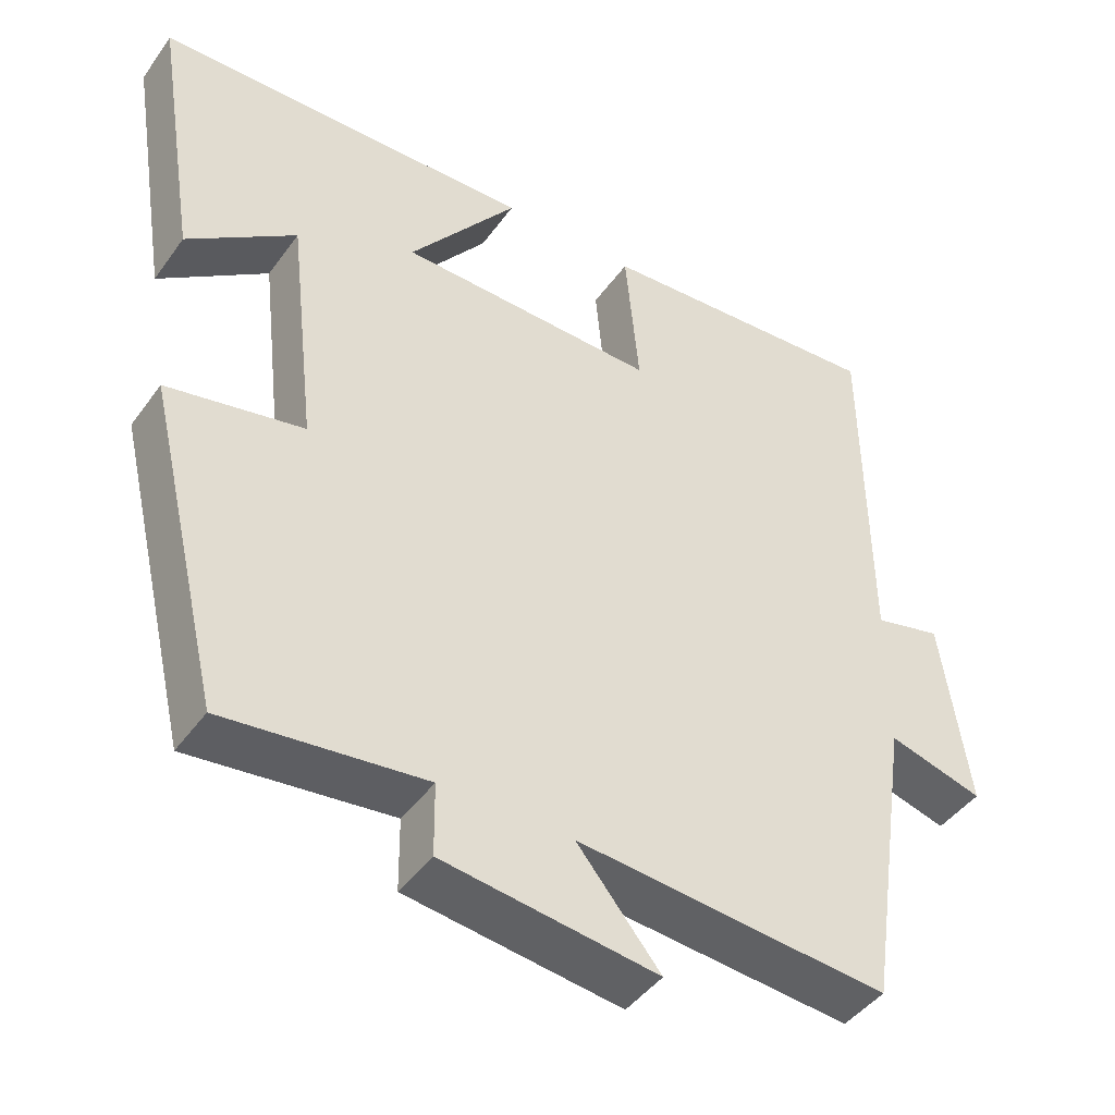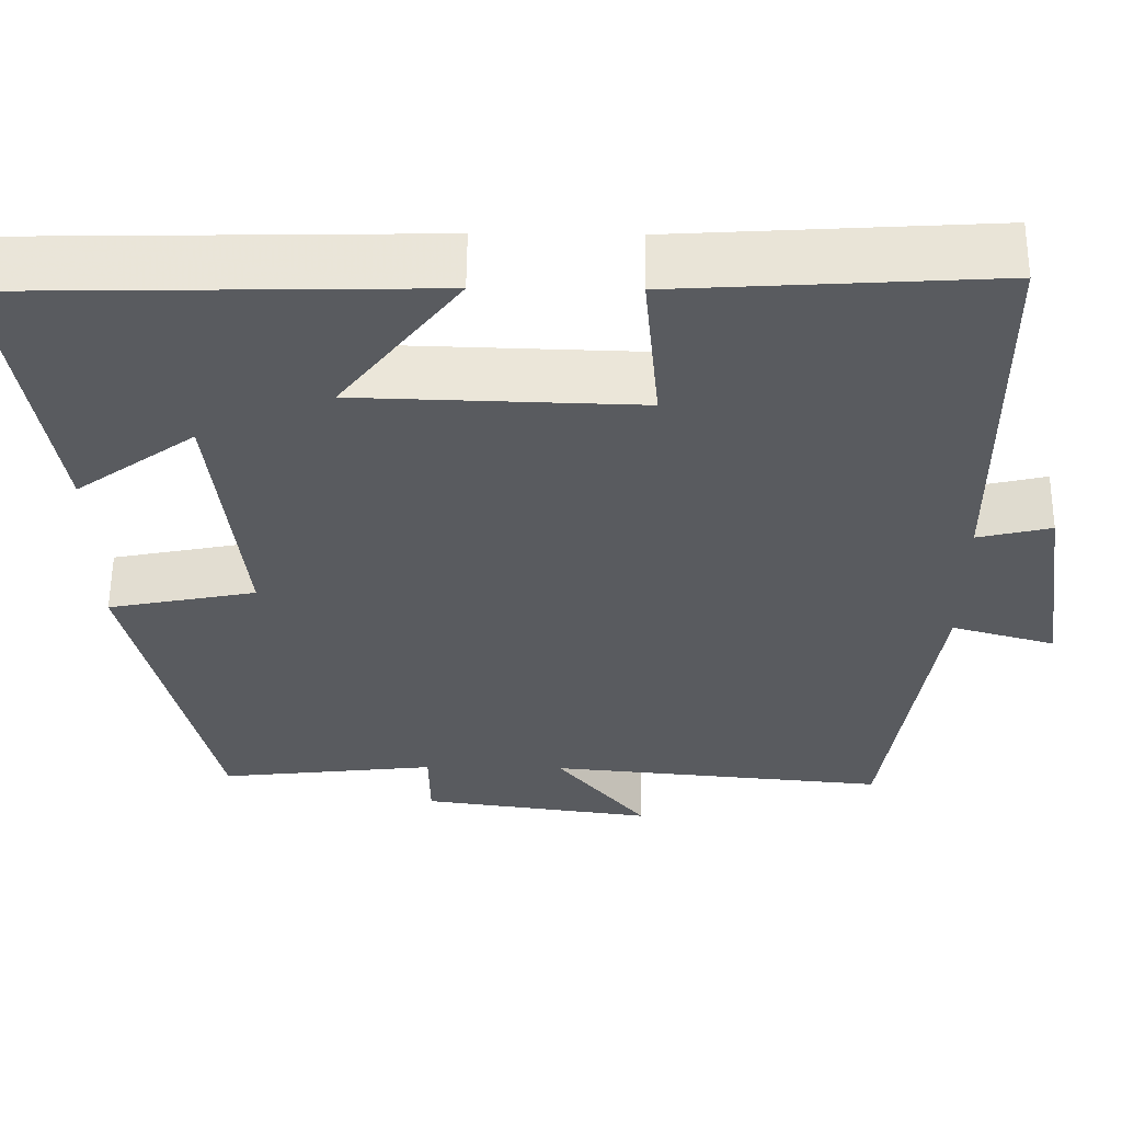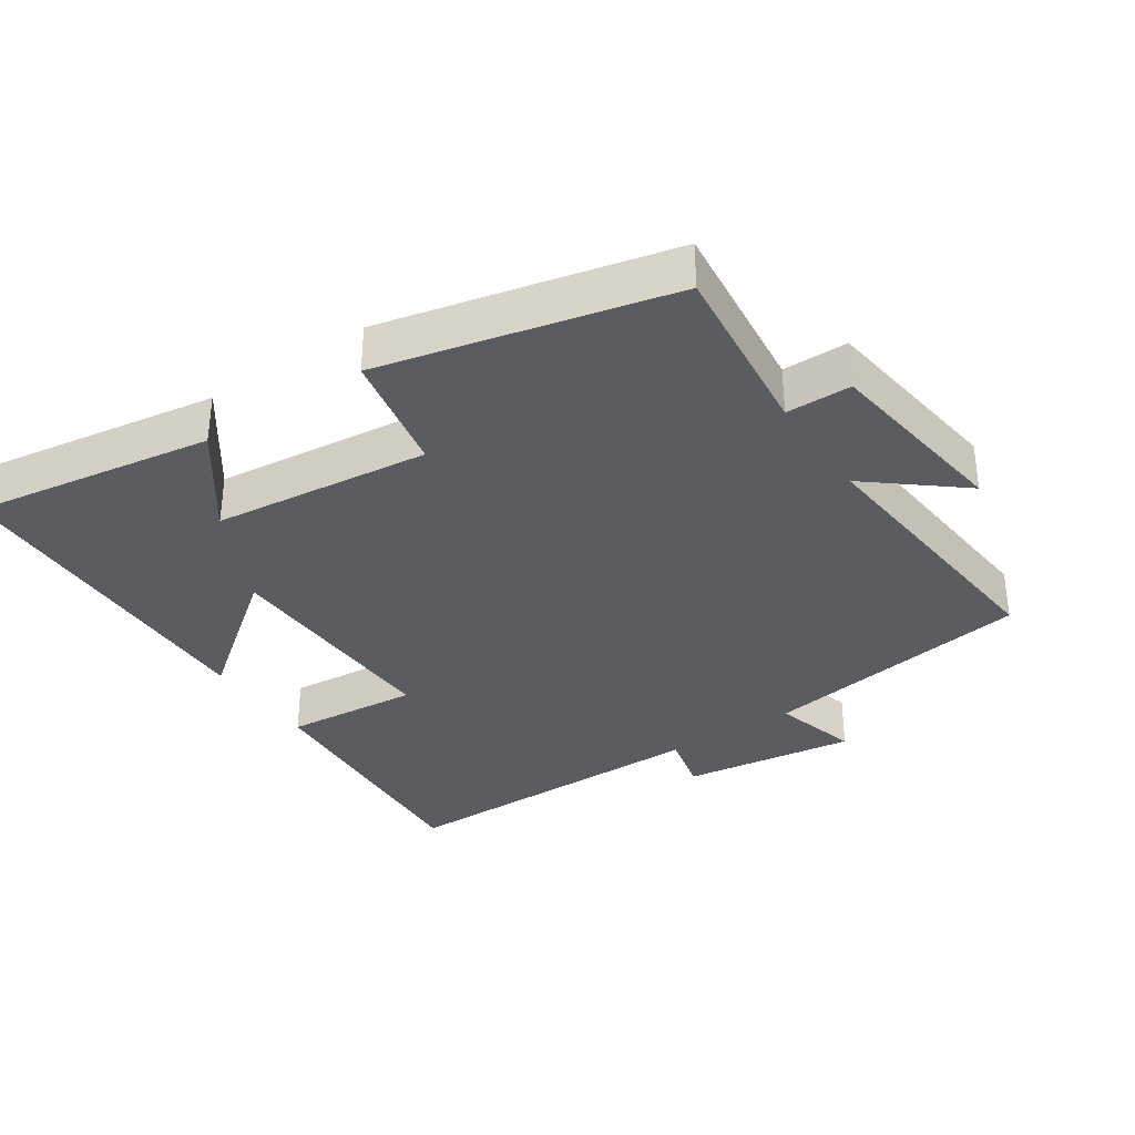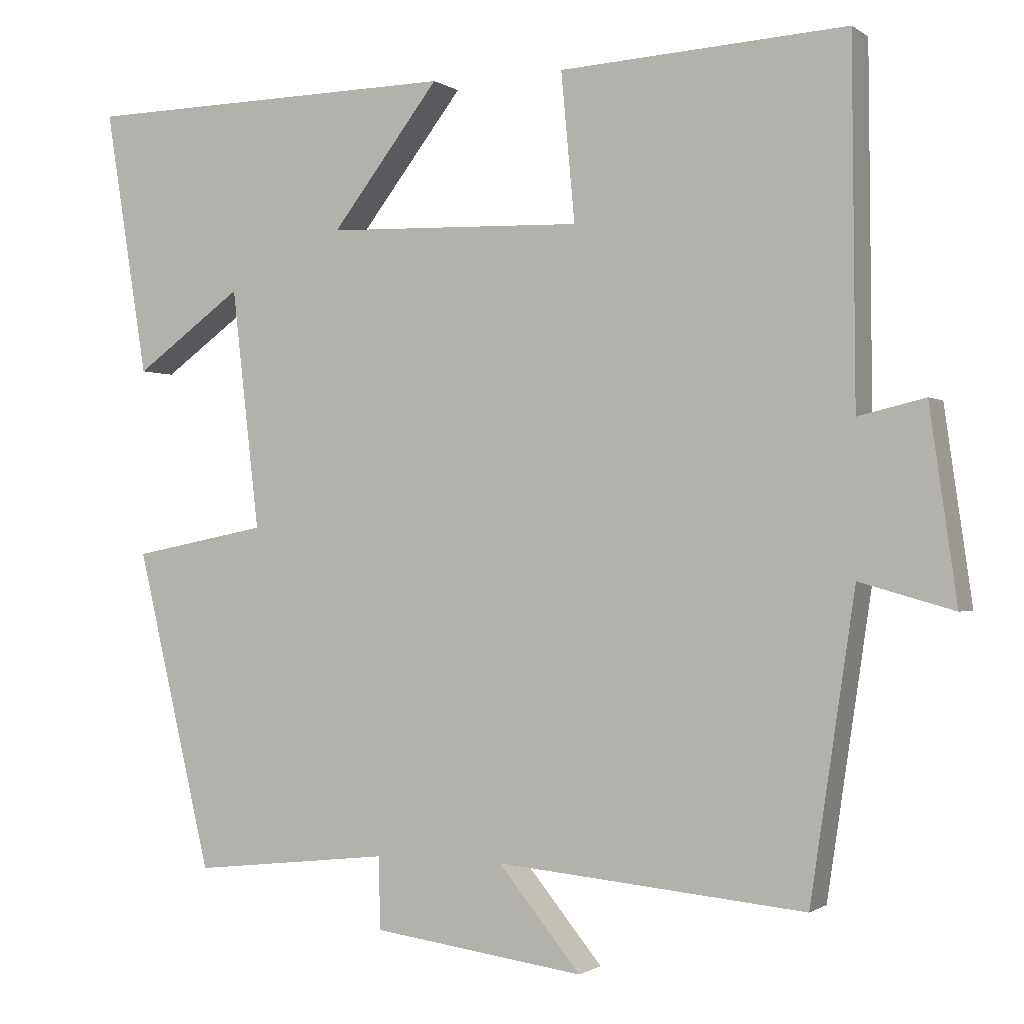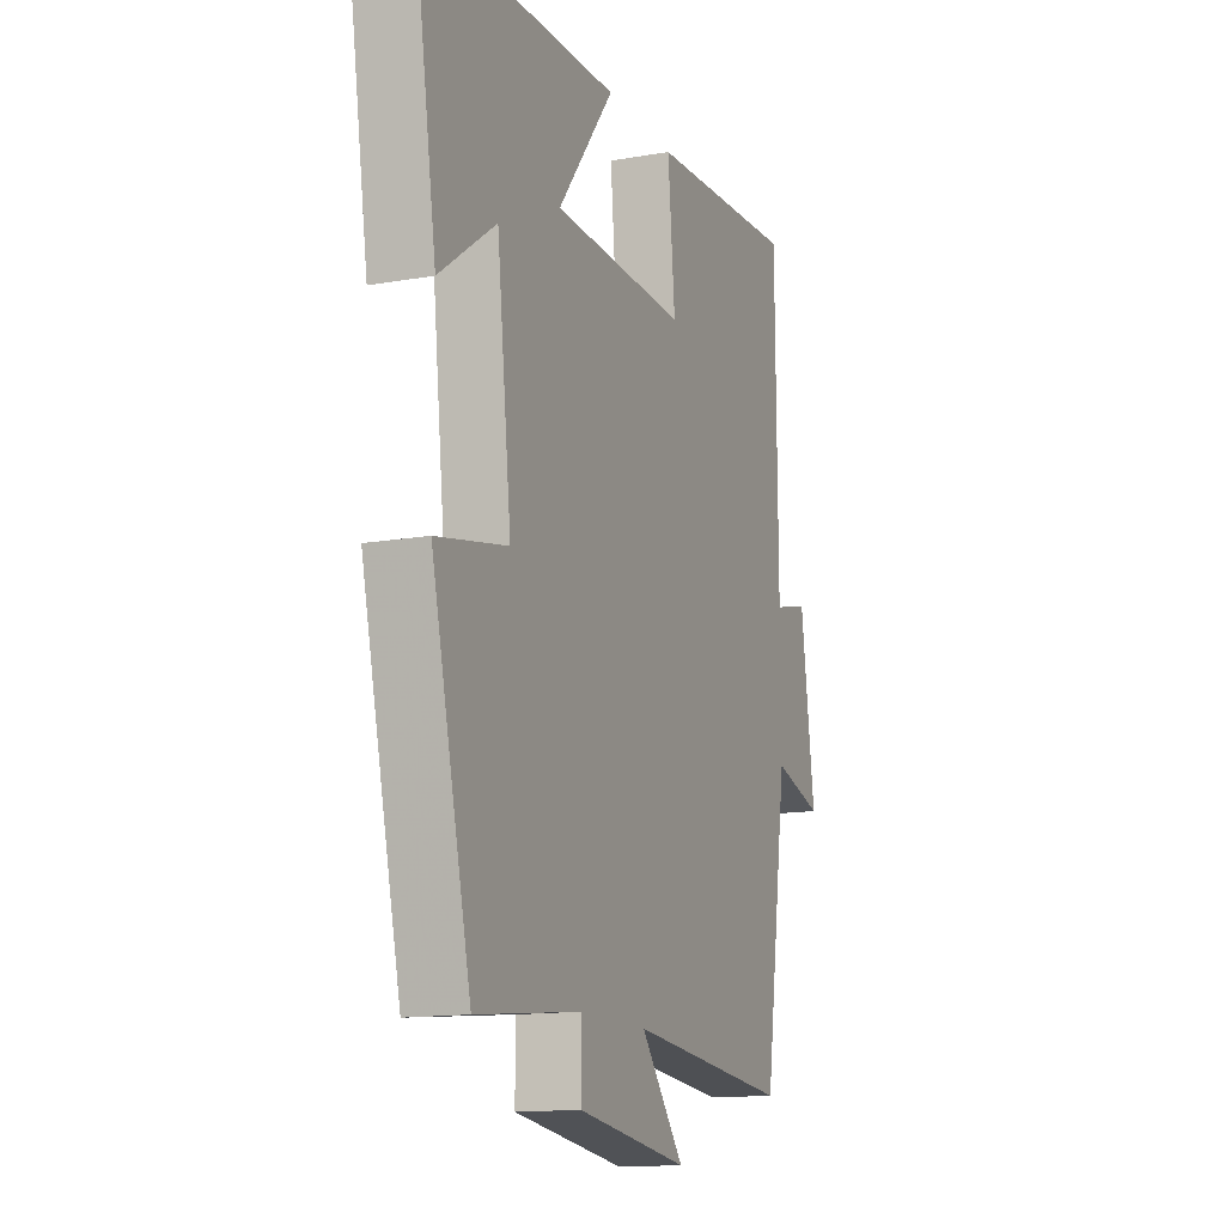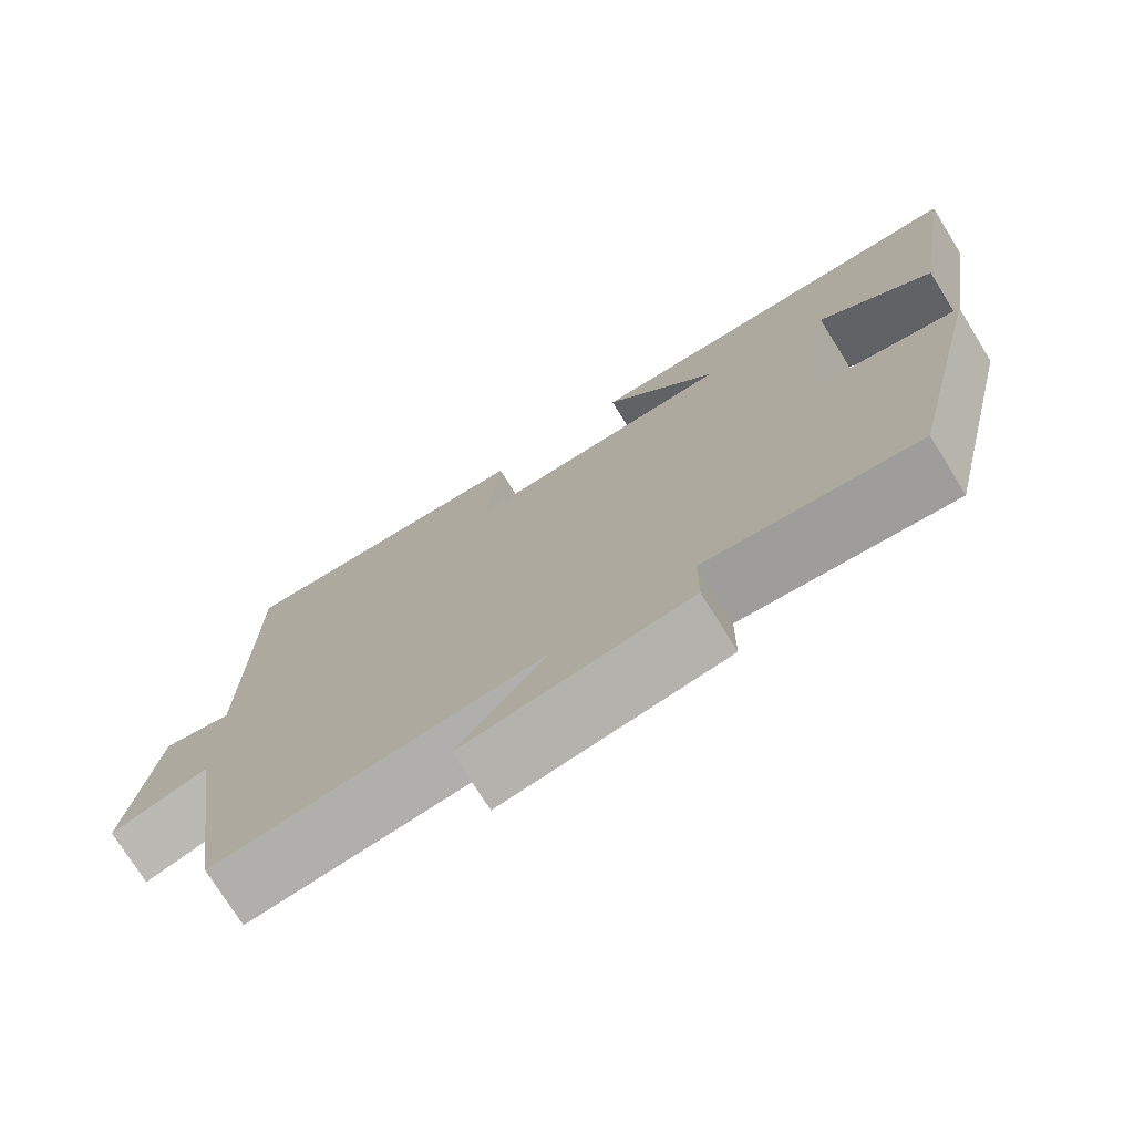
<metadata>
{"format":"obj","ext":"obj","renderer":"f3d","projection":"perspective","resolution":1024,"background":"white","views":[{"elev":-44.3,"azim":146.8,"up":"+Z"},{"elev":57.4,"azim":-179.5,"up":"+Z"},{"elev":-34.7,"azim":123.9,"up":"+Y"},{"elev":-0.9,"azim":-155.5,"up":"+Z"},{"elev":-13.8,"azim":111.5,"up":"+Z"},{"elev":-74.9,"azim":31.9,"up":"+Z"}]}
</metadata>
<code>
v -0.496 0.07 0.523
v -0.118 0.07 0.5
v -0.136 0.07 0.305
v 0.202 0.07 0.315
v 0.06 0.07 0.5
v 0.556 0.07 0.49
v 0.5 0.07 0.139
v 0.358 0.07 0.242
v 0.322 0.07 -0.074
v 0.5 0.07 -0.109
v 0.401 0.07 -0.529
v 0.139 0.07 -0.5
v 0.138 0.07 -0.595
v -0.142 0.07 -0.633
v -0.033 0.07 -0.5
v -0.441 0.07 -0.538
v -0.5 0.07 -0.141
v -0.624 0.07 -0.176
v -0.588 0.07 0.076
v -0.5 0.07 0.055
v -0.496 0 0.523
v -0.118 0 0.5
v -0.136 0 0.305
v 0.202 0 0.315
v 0.06 0 0.5
v 0.556 0 0.49
v 0.5 0 0.139
v 0.358 0 0.242
v 0.322 0 -0.074
v 0.5 0 -0.109
v 0.401 0 -0.529
v 0.139 0 -0.5
v 0.138 0 -0.595
v -0.142 0 -0.633
v -0.033 0 -0.5
v -0.441 0 -0.538
v -0.5 0 -0.141
v -0.624 0 -0.176
v -0.588 0 0.076
v -0.5 0 0.055
f 17 18 19 20
f 17 20 1
f 16 17 1
f 15 16 1
f 12 13 14 15
f 12 15 1
f 9 10 11 12
f 8 9 12
f 5 6 7 8
f 4 5 8
f 3 4 8 12
f 1 2 3
f 1 3 12
f 40 39 38 37
f 21 40 37
f 21 37 36
f 21 36 35
f 35 34 33 32
f 21 35 32
f 32 31 30 29
f 32 29 28
f 28 27 26 25
f 28 25 24
f 32 28 24 23
f 23 22 21
f 32 23 21
f 1 21 22 2
f 2 22 23 3
f 3 23 24 4
f 4 24 25 5
f 5 25 26 6
f 6 26 27 7
f 7 27 28 8
f 8 28 29 9
f 9 29 30 10
f 10 30 31 11
f 11 31 32 12
f 12 32 33 13
f 13 33 34 14
f 14 34 35 15
f 15 35 36 16
f 16 36 37 17
f 17 37 38 18
f 18 38 39 19
f 19 39 40 20
f 20 40 21 1

</code>
